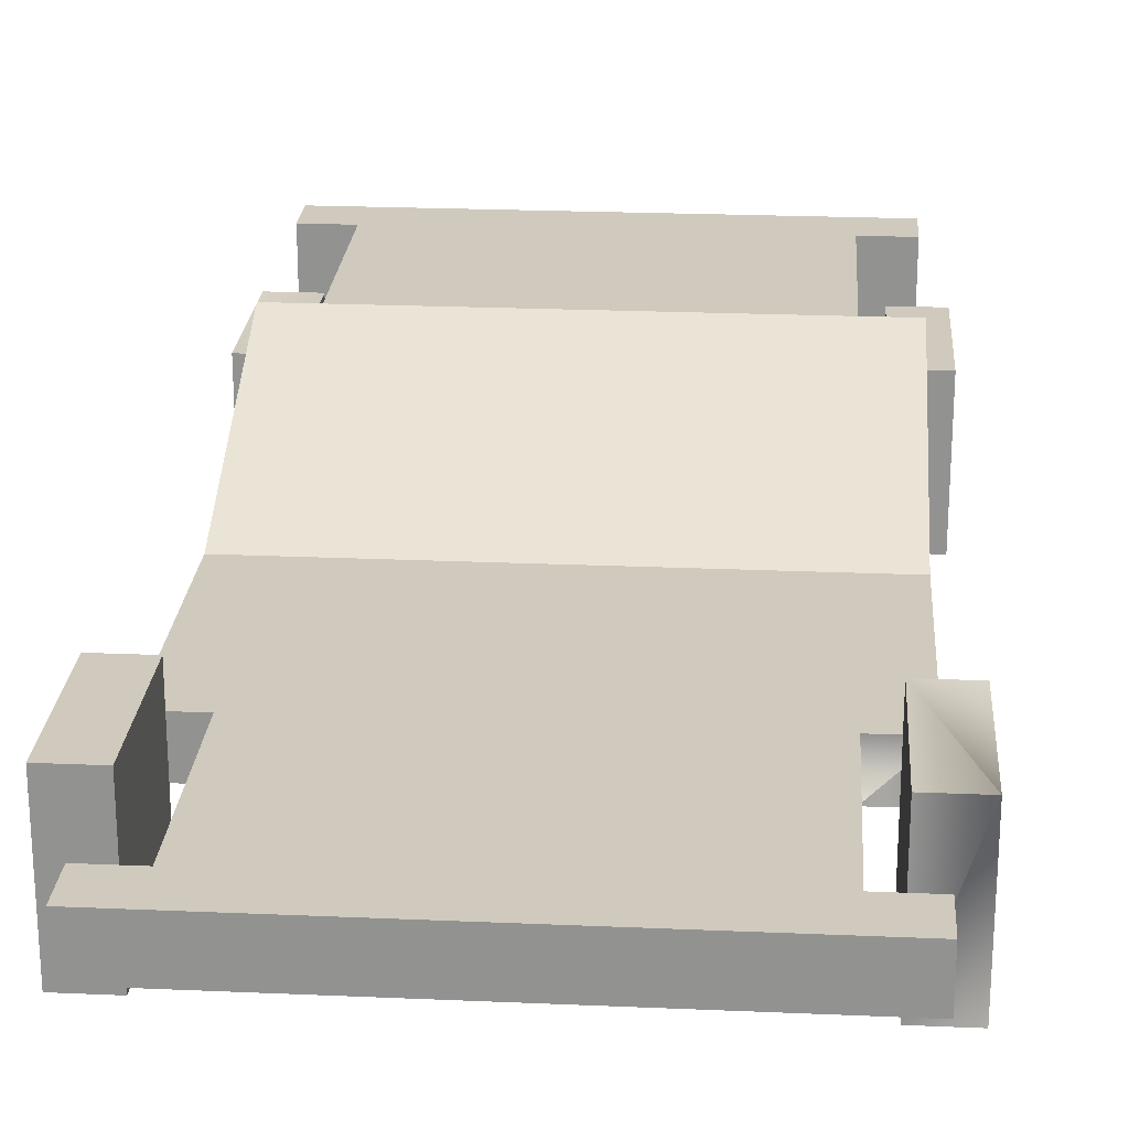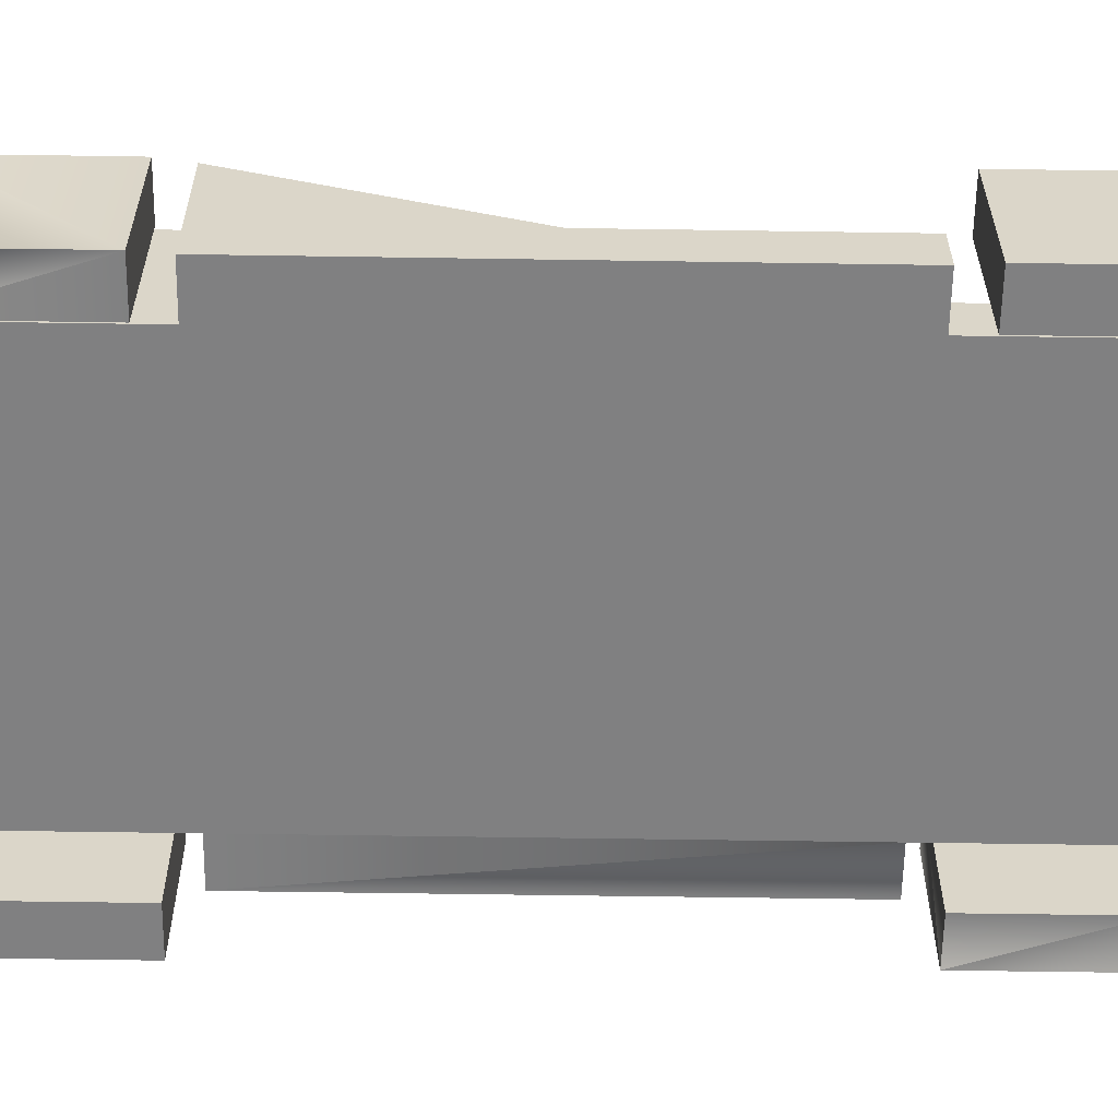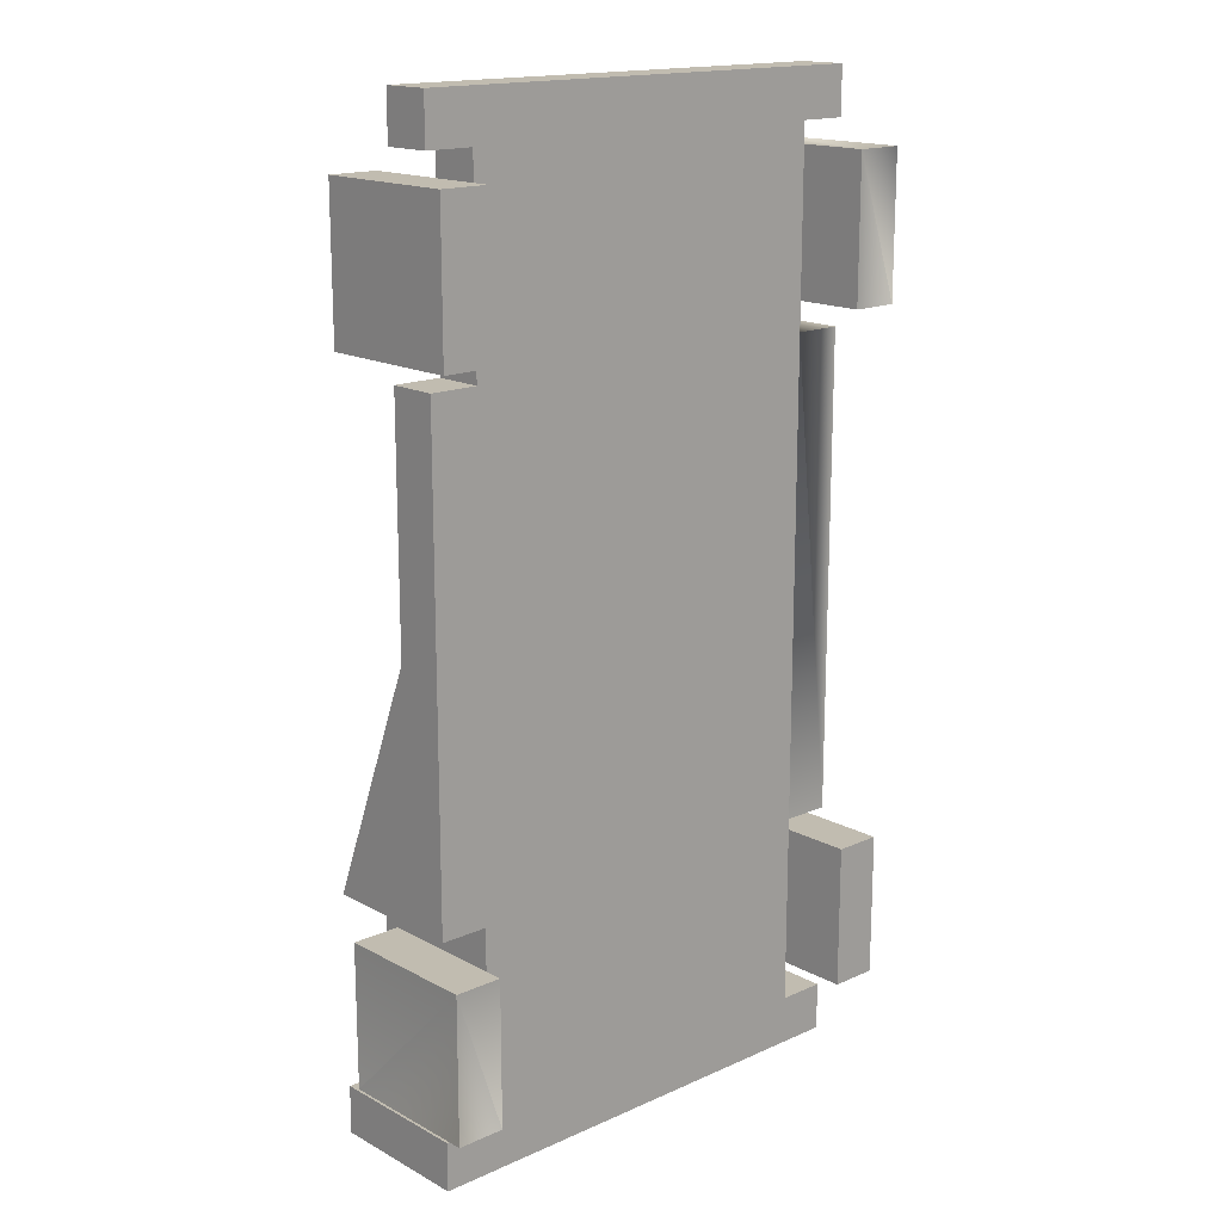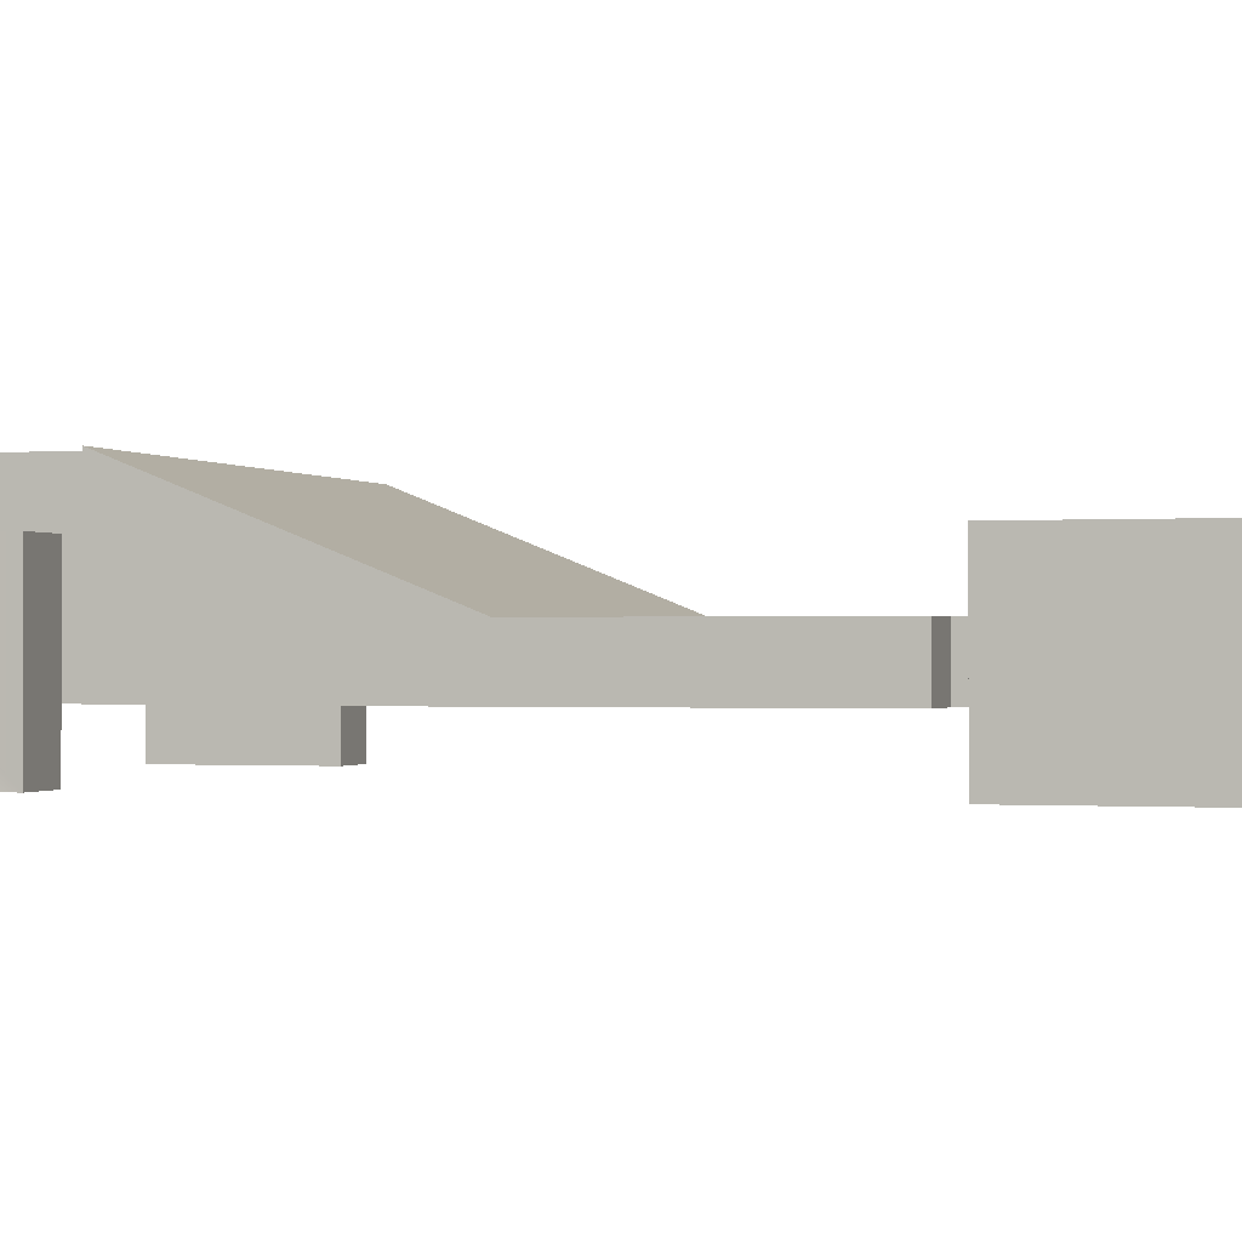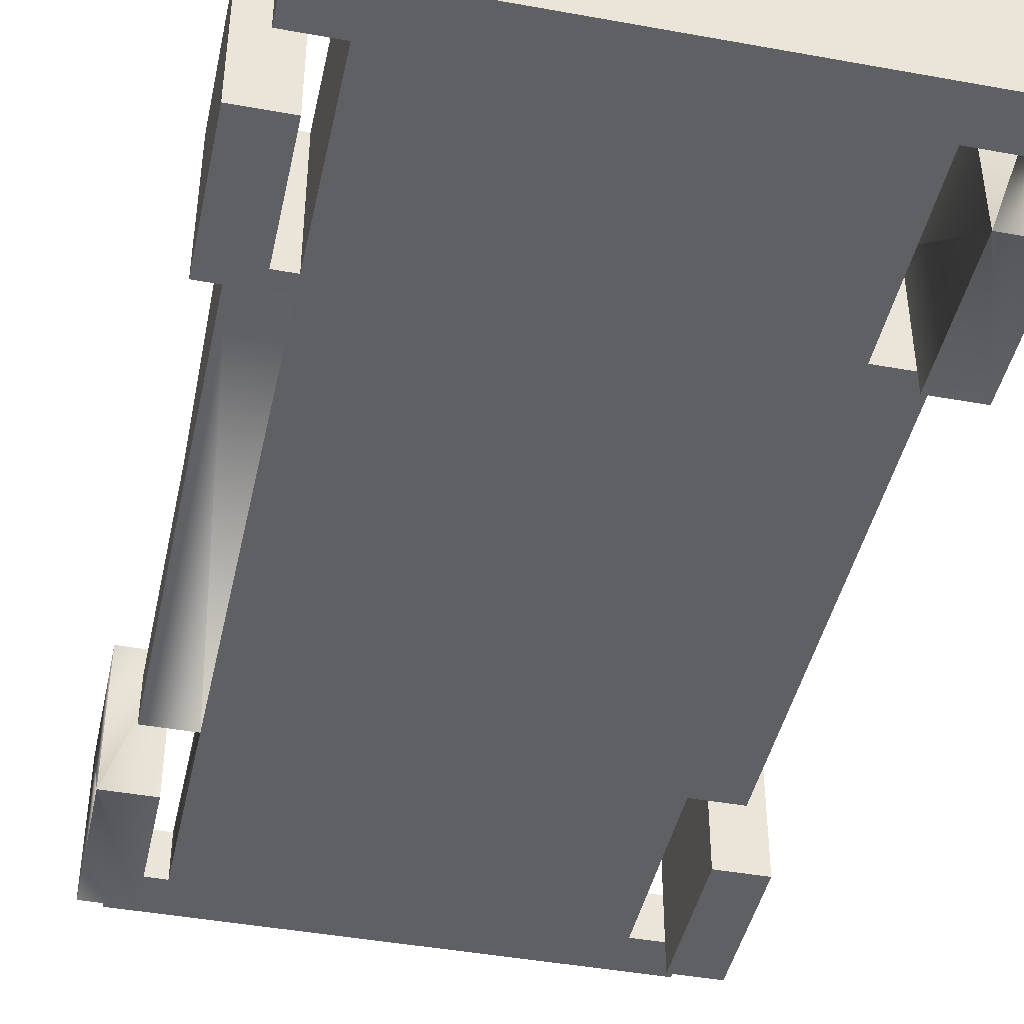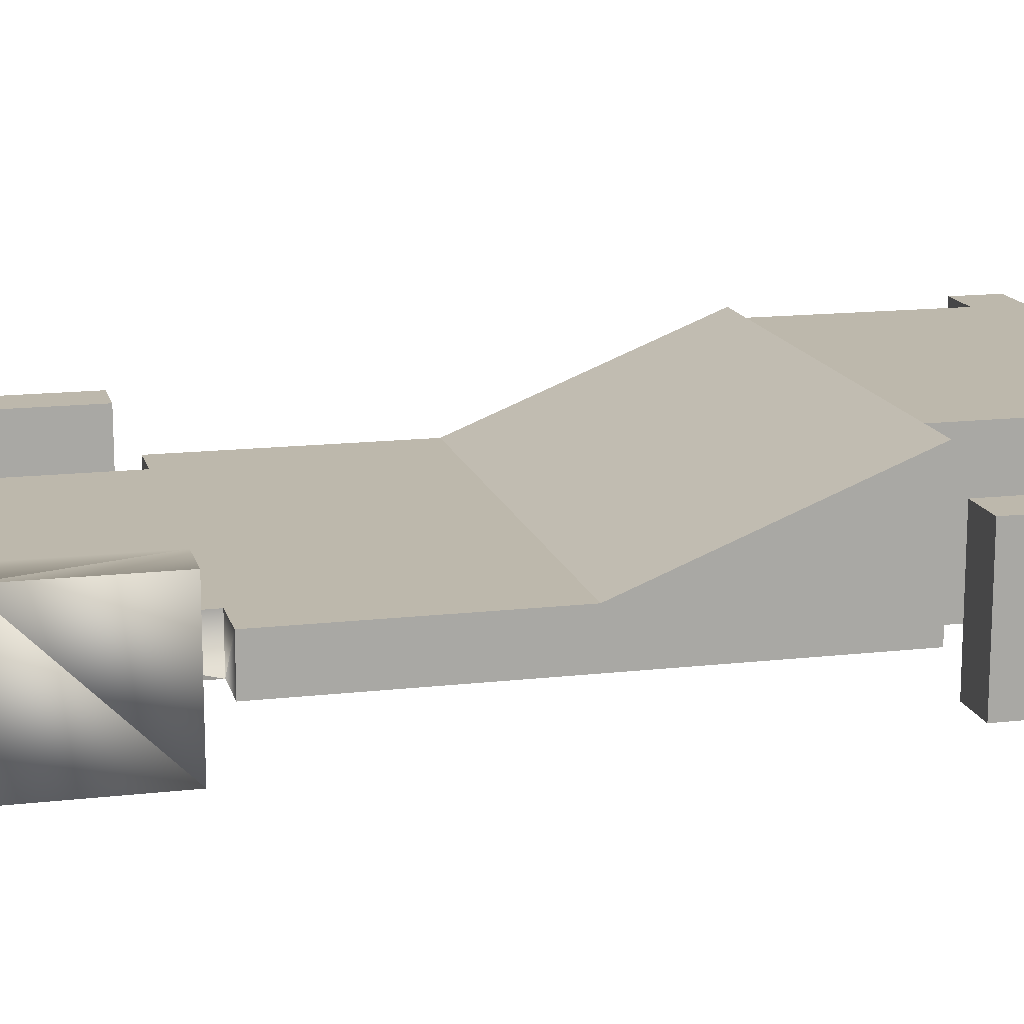
<metadata>
{"format":"obj","ext":"obj","renderer":"f3d","projection":"perspective","resolution":1024,"background":"white","views":[{"elev":23.1,"azim":4.2,"up":"+Y"},{"elev":-60.2,"azim":-90.9,"up":"+Y"},{"elev":16.4,"azim":-42.4,"up":"+Z"},{"elev":-0.5,"azim":-73.2,"up":"+Y"},{"elev":-43.5,"azim":167.9,"up":"+Y"},{"elev":14.8,"azim":76.1,"up":"+Y"}]}
</metadata>
<code>
o templeos_car
v 0.4308 -0.1406 -0.8251
v 0.5308 -0.1406 -0.8251
v 0.4308 0.1594 -0.8251
v 0.4308 -0.1406 -0.5251
v 0.5308 0.1594 -0.5251
v 0.5308 0.1594 -0.8251
v 0.4308 0.1594 -0.5251
v 0.5308 -0.1406 -0.5251
v -0.4192 -0.04044 -0.4751
v 0.4808 -0.04044 -0.8751
v 0.4808 -0.04044 -0.4751
v 0.3808 -0.04044 0.5249
v 0.3808 -0.04044 -0.4751
v 0.4808 -0.04044 0.5249
v -0.5192 -0.04044 1.025
v -0.5192 -0.04044 0.9249
v 0.4808 -0.04044 0.9249
v -0.5192 -0.04044 -0.4751
v 0.4808 -0.04044 -0.9751
v 0.4808 0.2594 -0.8751
v 0.3808 -0.04044 -0.8751
v 0.3808 0.2594 -0.4751
v 0.4808 0.2594 -0.4751
v 0.3808 0.05956 0.9249
v 0.3808 -0.04044 0.9249
v 0.4808 -0.04044 1.025
v -0.5192 0.05956 0.9249
v -0.5192 0.05956 1.025
v -0.4192 -0.04044 0.9249
v -0.4192 0.05956 0.9249
v -0.4192 0.05956 0.5249
v -0.4192 -0.04044 0.5249
v -0.5192 -0.04044 0.5249
v -0.5192 0.2594 -0.4751
v -0.4192 0.2594 -0.4751
v -0.4192 -0.04044 -0.8751
v -0.5192 0.2594 -0.9751
v -0.5192 -0.04044 -0.8751
v -0.5192 0.2594 -0.8751
v -0.5192 -0.04044 -0.9751
v -0.4192 0.2594 -0.8751
v 0.4808 0.2594 -0.9751
v 0.3808 0.2594 -0.8751
v 0.4808 0.05956 1.025
v 0.4808 0.05956 0.9249
v -0.5192 0.05956 0.02486
v -0.5192 0.05956 0.5249
v 0.4808 0.05956 0.02486
v 0.3808 0.05956 0.5249
v 0.4808 0.05956 0.5249
v 0.5308 -0.1404 0.8749
v 0.4308 -0.1404 0.8749
v 0.4308 0.1596 0.8749
v 0.4308 -0.1404 0.5749
v 0.4308 0.1596 0.5749
v 0.5308 -0.1404 0.5749
v 0.5308 0.1596 0.5749
v 0.5308 0.1596 0.8749
v -0.4692 -0.1404 0.8749
v -0.5692 0.1596 0.5749
v -0.5692 -0.1404 0.8749
v -0.5692 0.1596 0.8749
v -0.4692 -0.1404 0.5749
v -0.5692 -0.1404 0.5749
v -0.4692 0.1596 0.8749
v -0.4692 0.1596 0.5749
v -0.4692 0.1594 -0.8251
v -0.5692 0.1594 -0.8251
v -0.4692 -0.1406 -0.8251
v -0.5692 -0.1406 -0.8251
v -0.4692 0.1594 -0.5251
v -0.5692 -0.1406 -0.5251
v -0.4692 -0.1406 -0.5251
v -0.5692 0.1594 -0.5251
f 2 4 1
f 4 2 8
f 3 4 7
f 4 3 1
f 3 2 1
f 2 3 6
f 2 5 8
f 5 2 6
f 5 4 8
f 4 5 7
f 5 3 7
f 3 5 6
f 56 52 54
f 52 56 51
f 55 52 53
f 52 55 54
f 55 56 54
f 56 55 57
f 58 52 51
f 52 58 53
f 58 55 53
f 55 58 57
f 57 58 56
f 51 56 58
f 63 61 64
f 61 63 59
f 60 61 62
f 61 60 64
f 60 63 64
f 63 60 66
f 63 65 59
f 65 63 66
f 65 61 59
f 61 65 62
f 65 60 62
f 60 65 66
f 69 72 70
f 72 69 73
f 68 72 74
f 72 68 70
f 69 68 67
f 70 68 69
f 69 71 73
f 71 69 67
f 71 72 73
f 72 71 74
f 71 68 74
f 68 71 67
f 19 38 40
f 38 19 36
f 36 19 9
f 9 19 21
f 9 21 32
f 32 21 29
f 21 19 10
f 11 12 13
f 12 11 14
f 29 15 16
f 15 29 26
f 26 29 25
f 25 29 21
f 25 21 13
f 25 13 12
f 26 25 17
f 9 33 18
f 33 9 32
f 37 19 40
f 19 37 42
f 19 20 10
f 20 19 42
f 20 21 10
f 21 20 43
f 21 22 13
f 22 21 43
f 22 11 13
f 11 22 23
f 11 50 14
f 50 11 48
f 48 11 23
f 50 12 14
f 12 50 49
f 12 24 25
f 24 12 49
f 24 17 25
f 17 24 45
f 17 44 26
f 44 17 45
f 44 15 26
f 15 44 28
f 27 15 28
f 15 27 16
f 27 29 16
f 29 27 30
f 31 29 30
f 29 31 32
f 31 33 32
f 33 31 47
f 46 33 47
f 33 46 18
f 18 46 34
f 34 9 18
f 9 34 35
f 41 9 35
f 9 41 36
f 41 38 36
f 38 41 39
f 37 38 39
f 38 37 40
f 22 41 35
f 41 37 39
f 37 41 42
f 42 41 43
f 43 41 22
f 42 43 20
f 48 34 46
f 34 48 35
f 35 48 22
f 22 48 23
f 44 27 28
f 27 44 30
f 30 44 31
f 31 44 24
f 24 44 45
f 31 46 47
f 46 31 48
f 48 31 49
f 49 31 24
f 48 49 50

</code>
